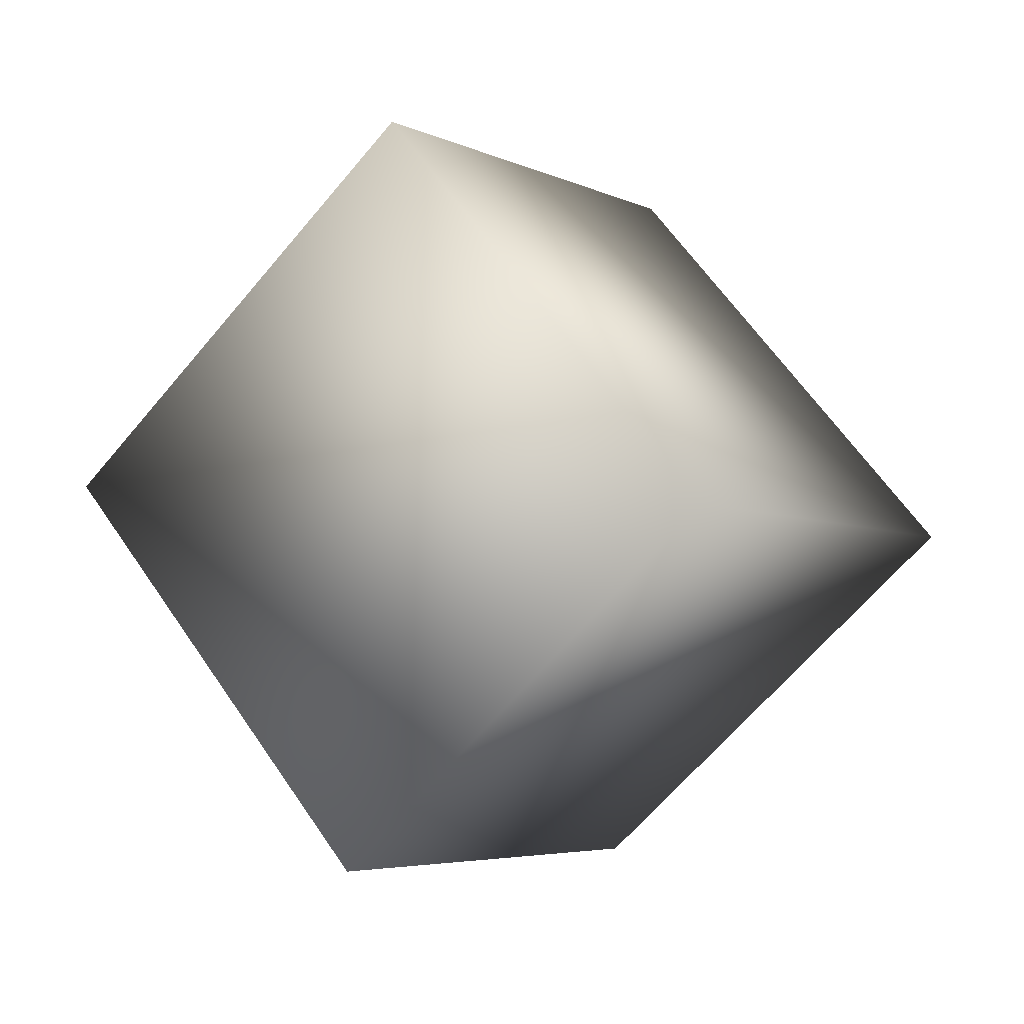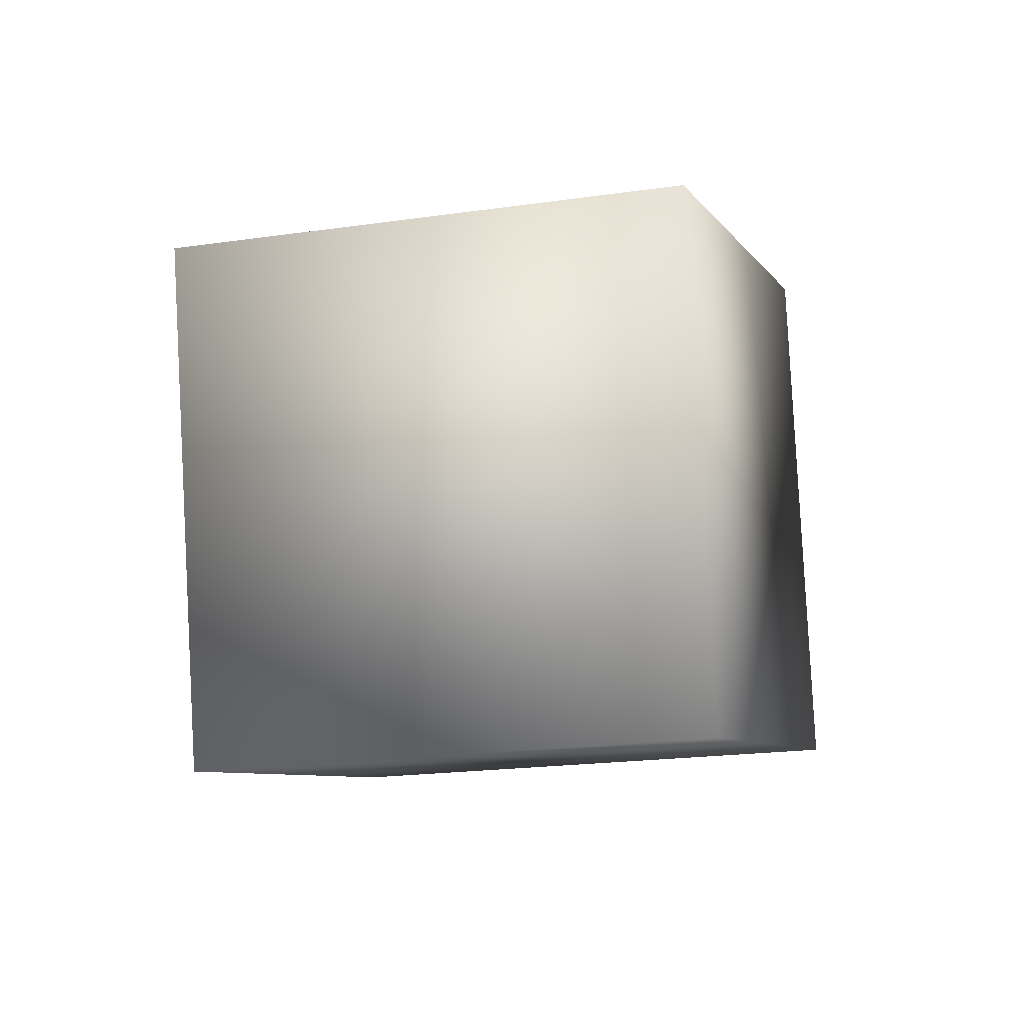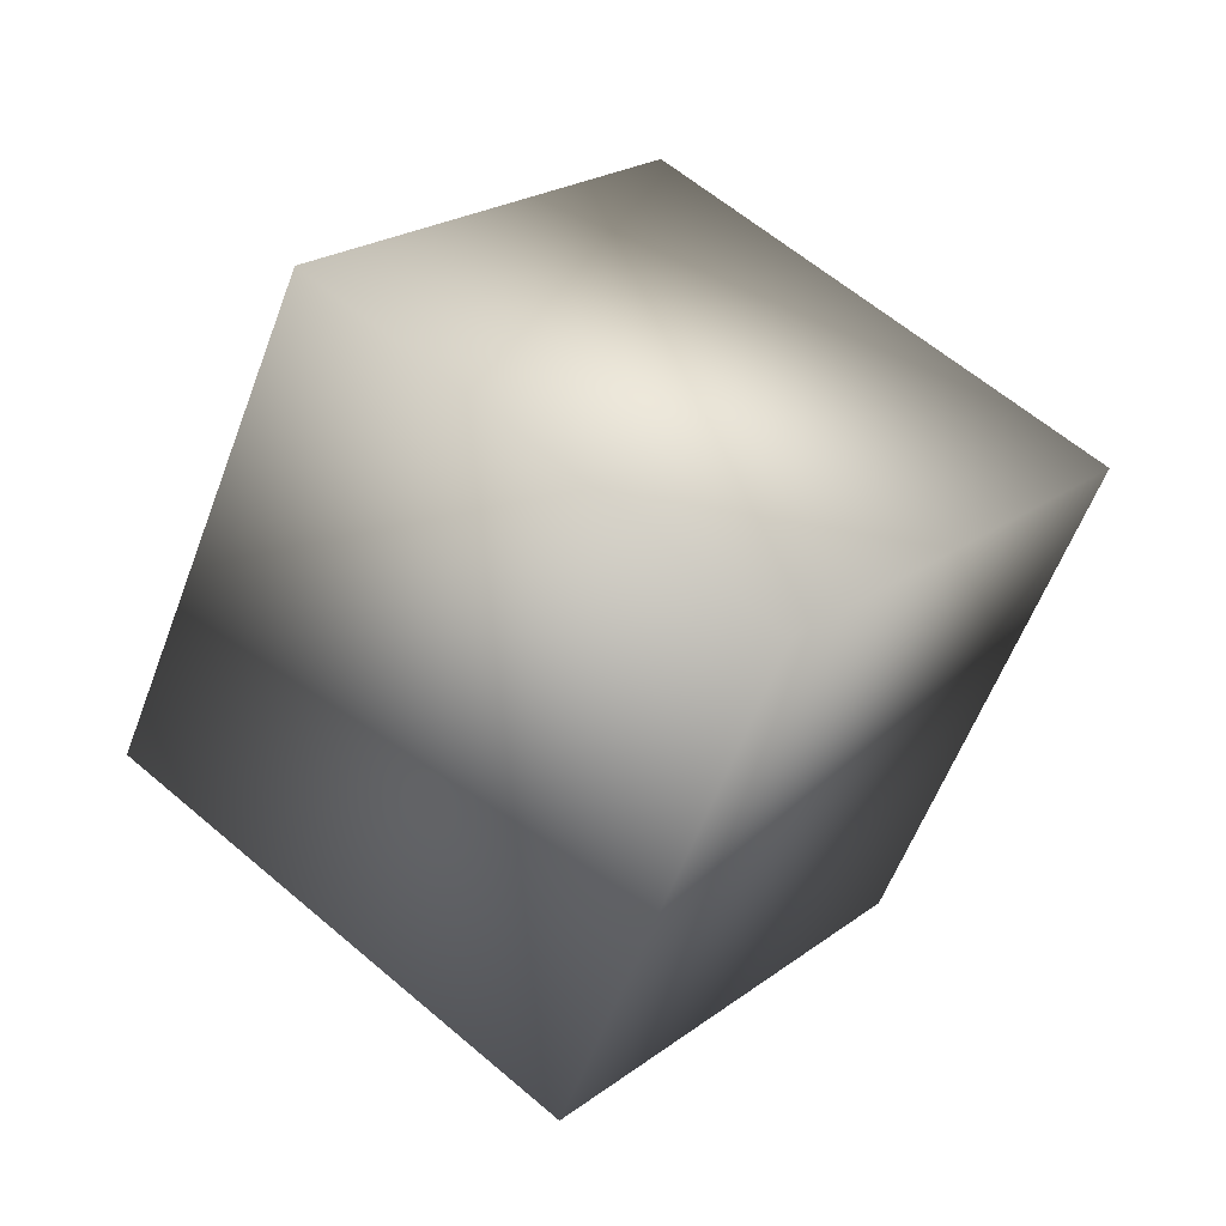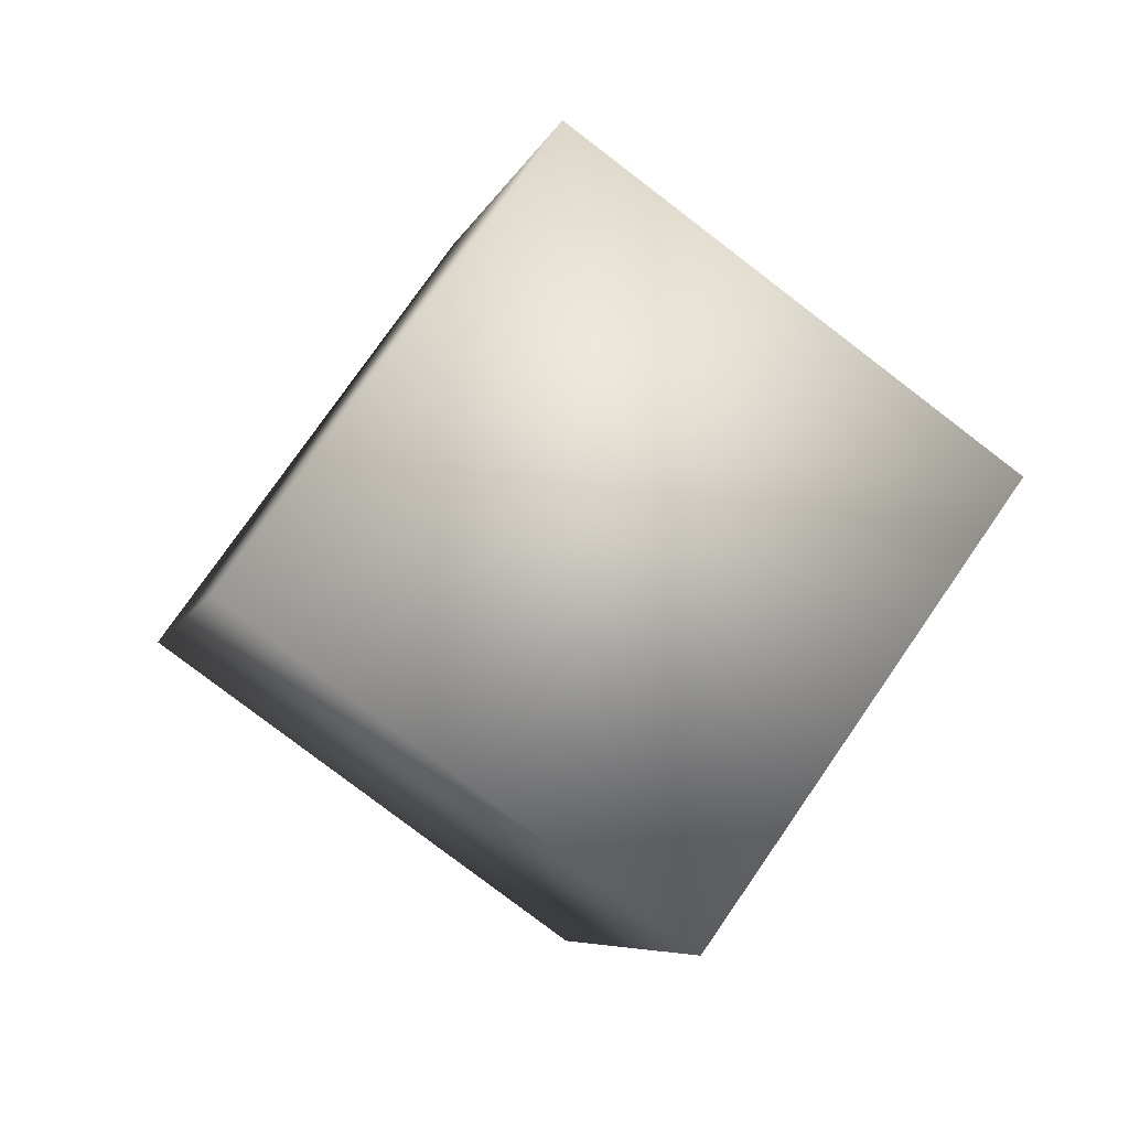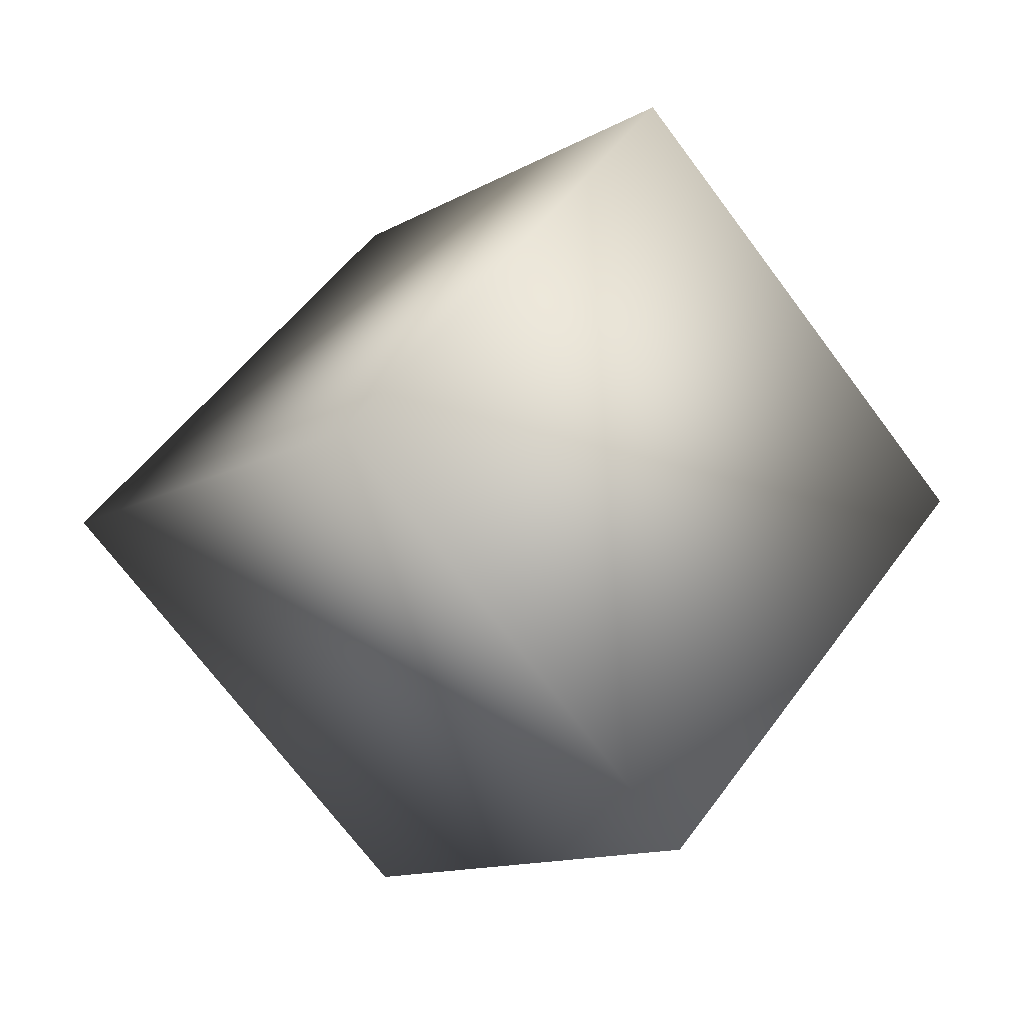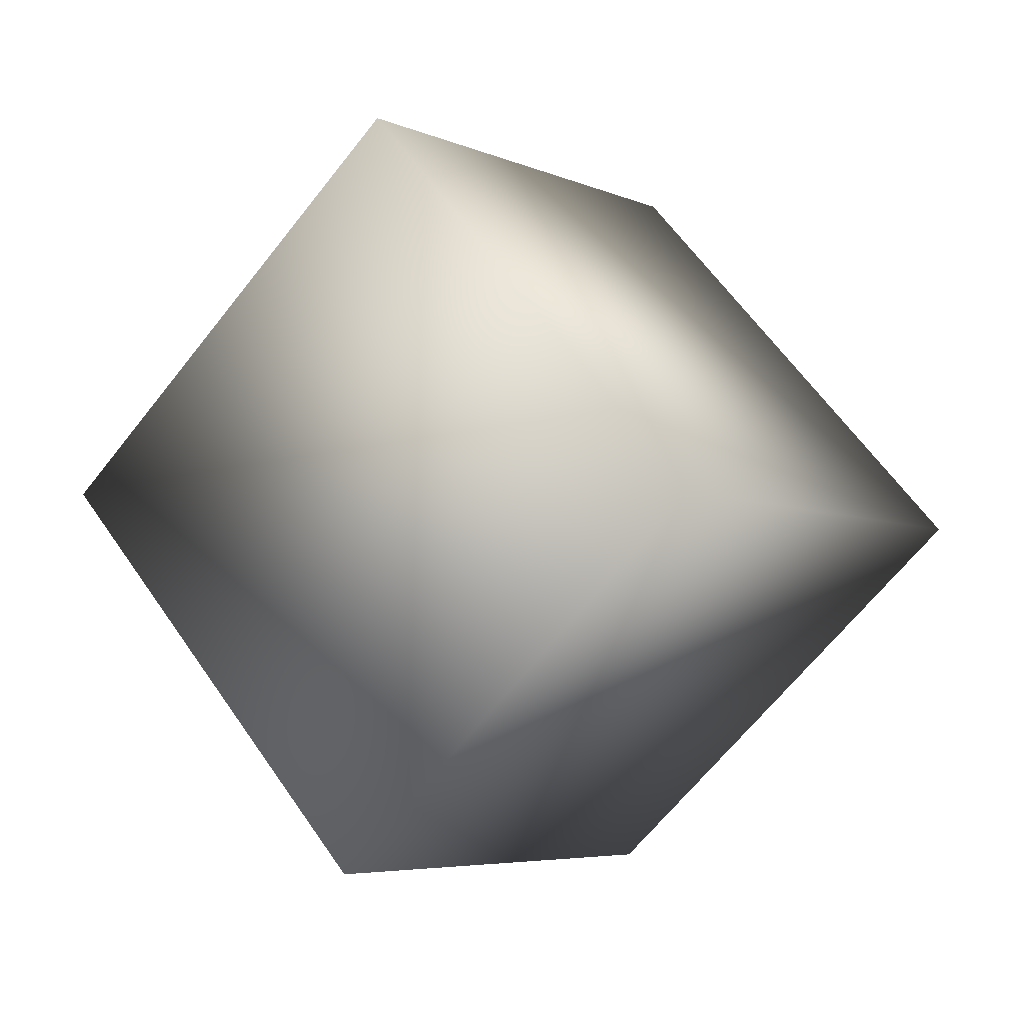
<metadata>
{"format":"obj","ext":"obj","renderer":"f3d","projection":"perspective","resolution":1024,"background":"white","views":[{"elev":-31.4,"azim":-116.9,"up":"+Y"},{"elev":52.1,"azim":161.2,"up":"+Z"},{"elev":-72.3,"azim":44.5,"up":"+Z"},{"elev":-22.1,"azim":51.9,"up":"+Z"},{"elev":-30.7,"azim":28.5,"up":"+Z"},{"elev":77.0,"azim":-150.0,"up":"+Z"}]}
</metadata>
<code>
o Cube
v 1.531 0.8099 0.03971
v 0.671 0.04498 -1.596
v -1.077 0.8524 -1.055
v -0.2175 1.617 0.5807
v 1.077 -0.8524 1.055
v 0.2175 -1.617 -0.5807
v -1.531 -0.8099 -0.03971
v -0.671 -0.04498 1.596
f 2 4 1
f 8 6 5
f 5 2 1
f 6 3 2
f 3 8 4
f 1 8 5
f 2 3 4
f 8 7 6
f 5 6 2
f 6 7 3
f 3 7 8
f 1 4 8

</code>
